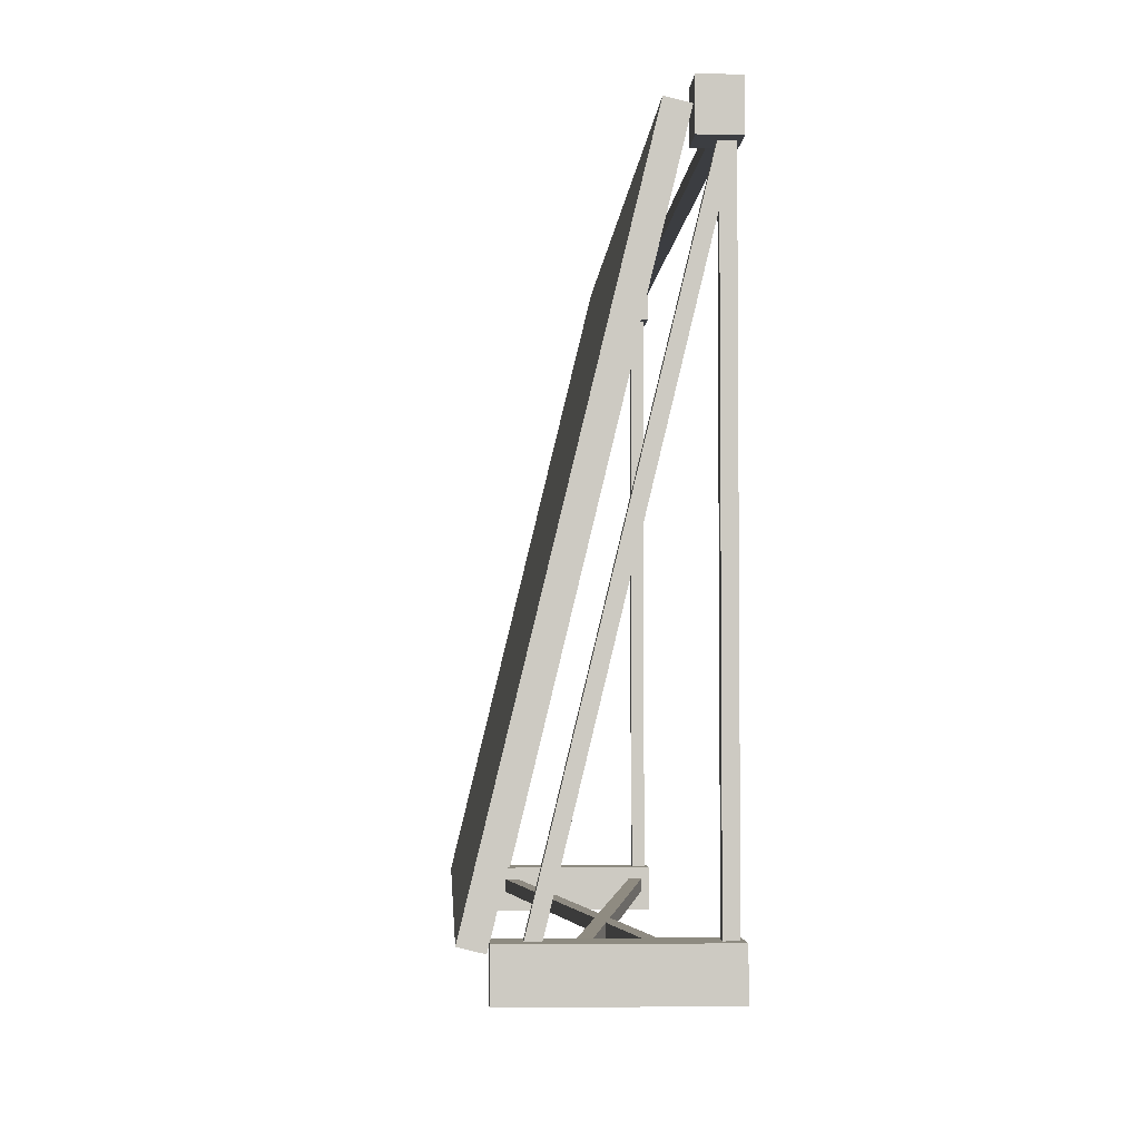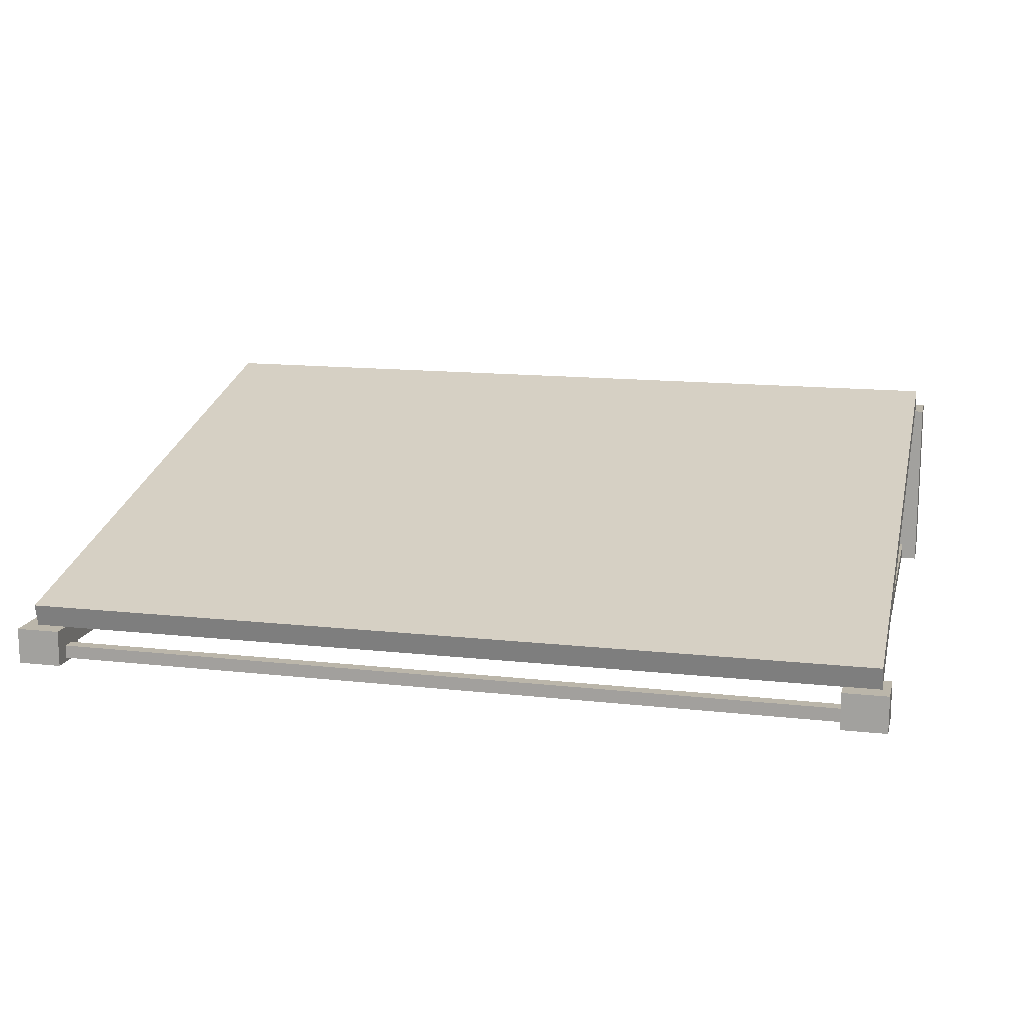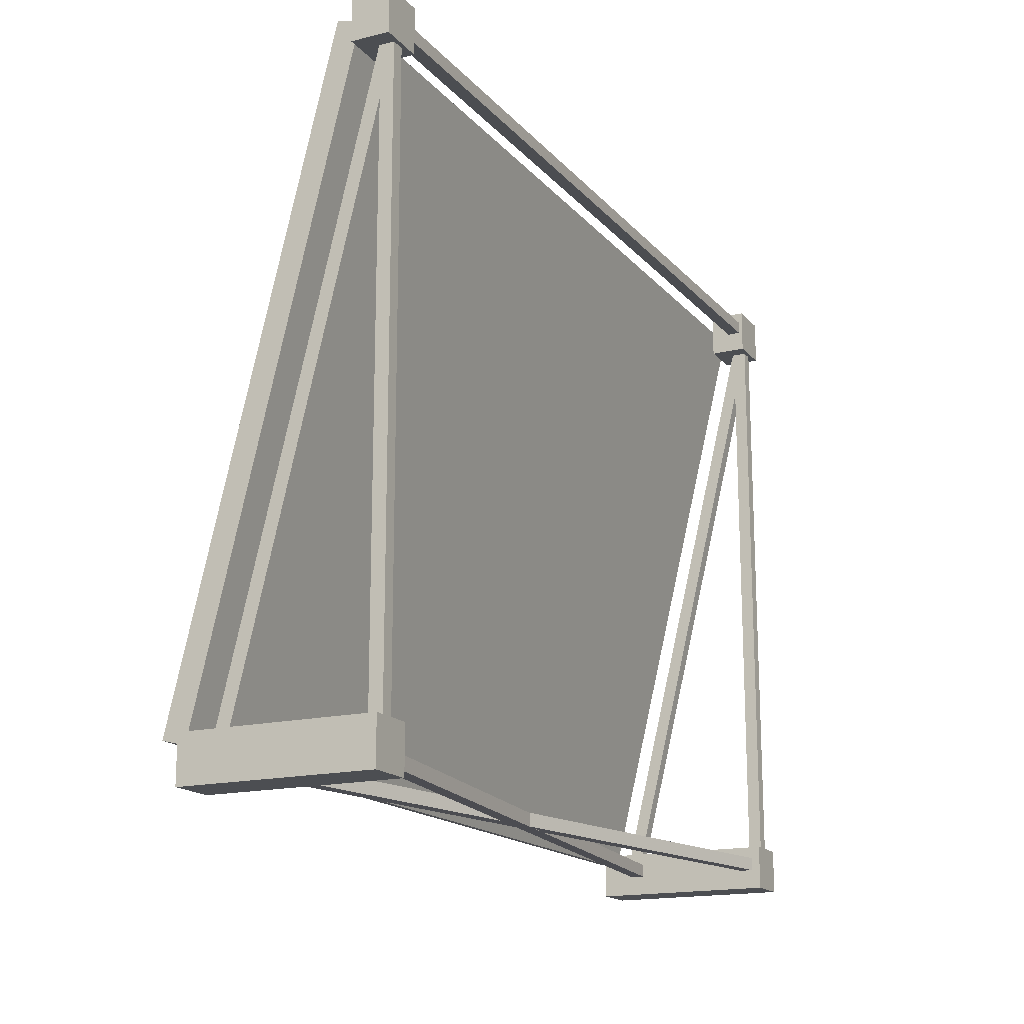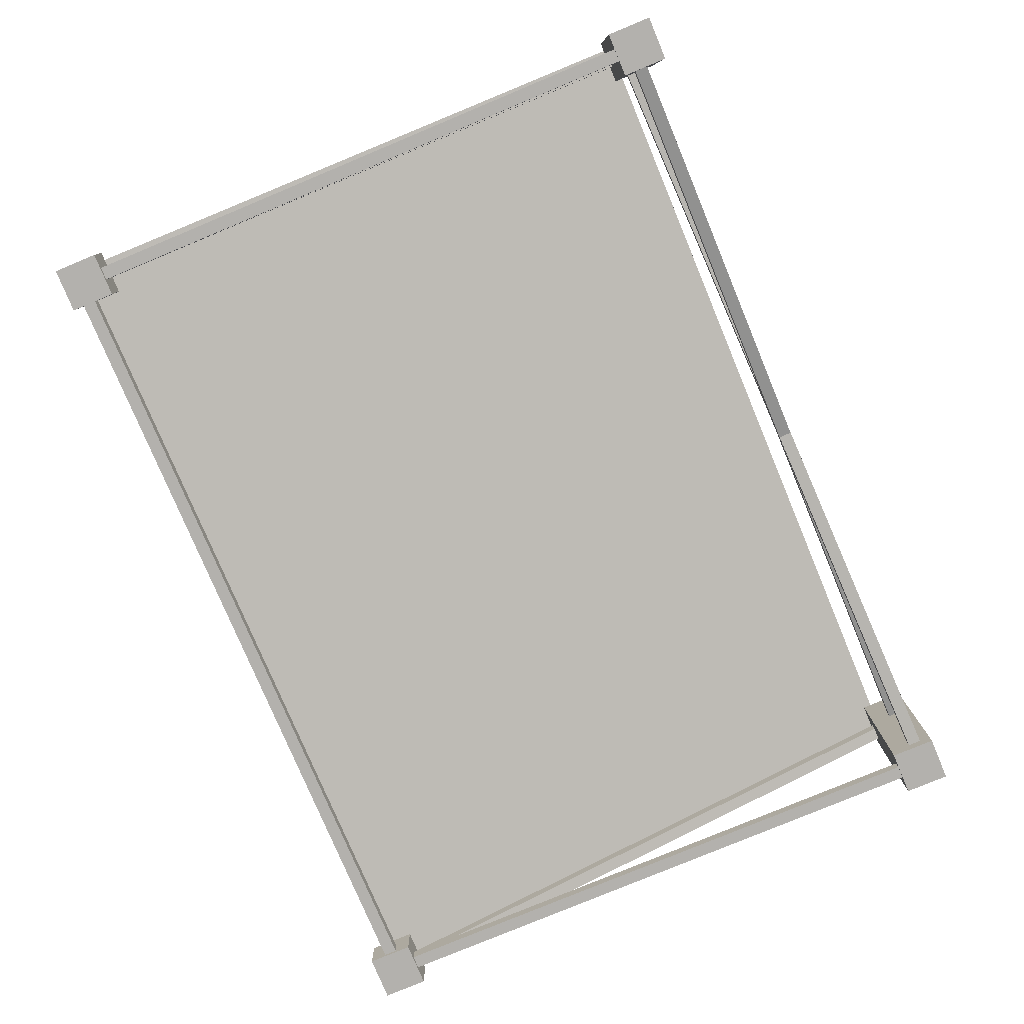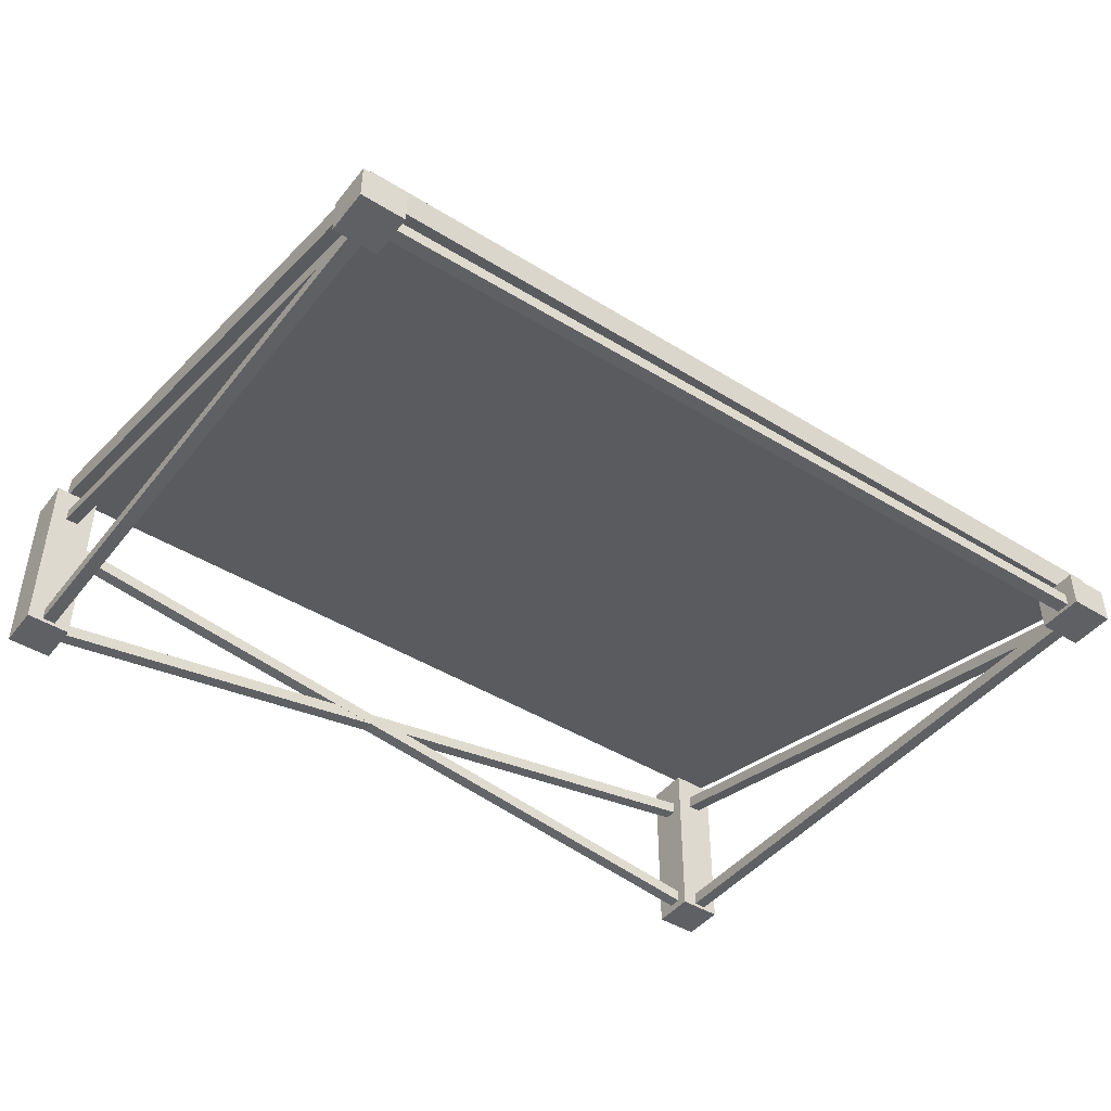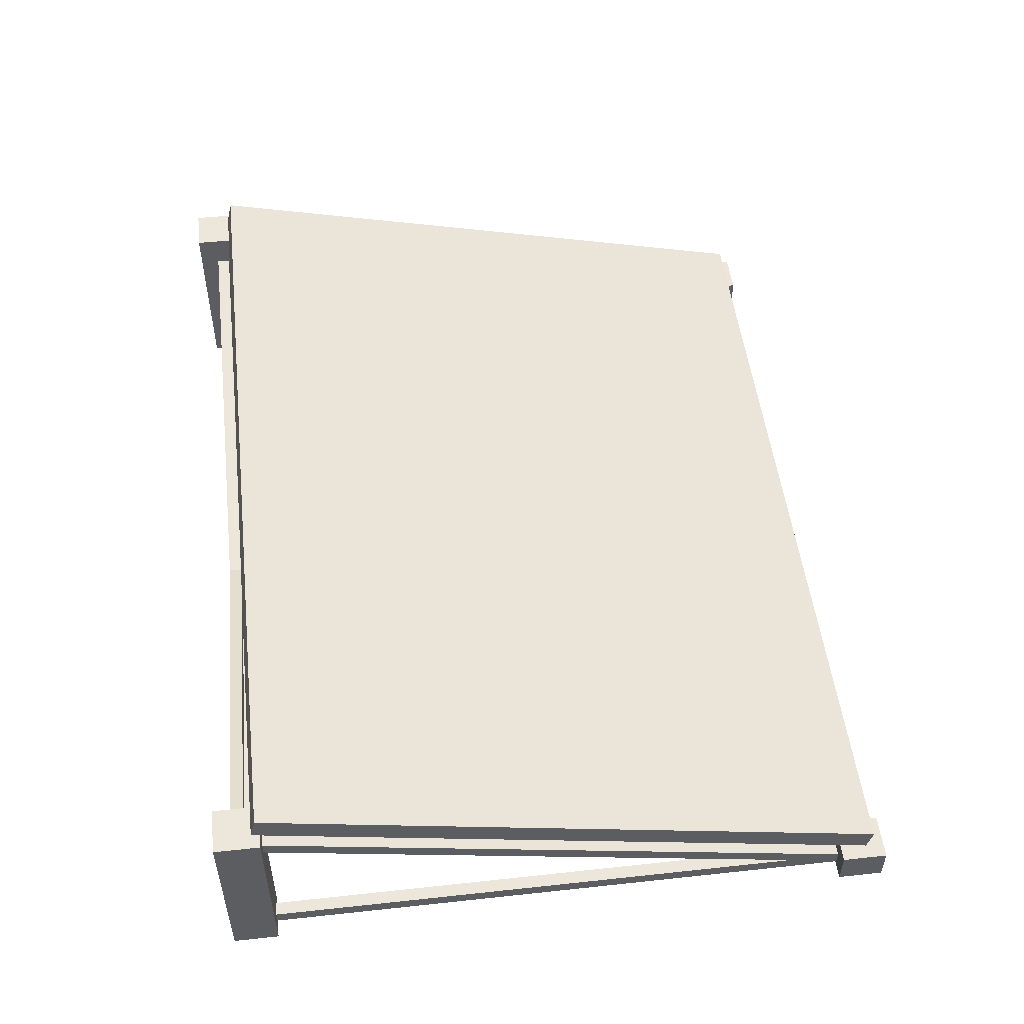
<metadata>
{"format":"obj","ext":"obj","renderer":"f3d","projection":"perspective","resolution":1024,"background":"white","views":[{"elev":-3.3,"azim":-93.0,"up":"+Z"},{"elev":14.1,"azim":13.6,"up":"+Y"},{"elev":-16.6,"azim":-63.4,"up":"+Z"},{"elev":-79.2,"azim":112.6,"up":"+Y"},{"elev":-44.7,"azim":-35.8,"up":"+Y"},{"elev":51.2,"azim":-96.7,"up":"+Y"}]}
</metadata>
<code>
v  -29.76 0 11.48
v  -29.76 0 8.481
v  -26.76 0 8.481
v  -26.76 0 11.48
v  -29.76 12.44 11.48
v  -26.76 12.44 11.48
v  -26.76 12.44 8.481
v  -29.76 12.44 8.481
o Box001
g Box001
f 1 2 3
f 3 4 1
f 5 6 7
f 7 8 5
f 1 4 6
f 6 5 1
f 4 3 7
f 7 6 4
f 3 2 8
f 8 7 3
f 2 1 5
f 5 8 2
v  -29.8 0 53.79
v  -29.8 0 50.79
v  -26.8 0 50.79
v  -26.8 0 53.79
v  -29.8 2.463 53.79
v  -26.8 2.463 53.79
v  -26.8 2.463 50.79
v  -29.8 2.463 50.79
o Box002
g Box002
f 9 10 11
f 11 12 9
f 13 14 15
f 15 16 13
f 9 12 14
f 14 13 9
f 12 11 15
f 15 14 12
f 11 10 16
f 16 15 11
f 10 9 13
f 13 16 10
v  -28.69 0.2523 10.47
v  -28.69 1.141 10.47
v  -27.82 1.141 10.47
v  -27.82 0.2523 10.47
v  -28.69 0.2692 51.88
v  -27.82 0.2692 51.88
v  -27.82 1.158 51.88
v  -28.69 1.158 51.88
o Box003
g Box003
f 17 18 19
f 19 20 17
f 21 22 23
f 23 24 21
f 17 20 22
f 22 21 17
f 20 19 23
f 23 22 20
f 19 18 24
f 24 23 19
f 18 17 21
f 21 24 18
v  -28.69 1.129 51.29
v  -28.69 0.2648 51.09
v  -27.82 0.2648 51.09
v  -27.82 1.129 51.29
v  -28.69 10.89 11.05
v  -27.82 10.89 11.05
v  -27.82 10.02 10.84
v  -28.69 10.02 10.84
o Box004
g Box004
f 25 26 27
f 27 28 25
f 29 30 31
f 31 32 29
f 25 28 30
f 30 29 25
f 28 27 31
f 31 30 28
f 27 26 32
f 32 31 27
f 26 25 29
f 29 32 26
v  26.68 0 11.48
v  26.68 0 8.481
v  29.68 0 8.481
v  29.68 0 11.48
v  26.68 12.44 11.48
v  29.68 12.44 11.48
v  29.68 12.44 8.481
v  26.68 12.44 8.481
o Box005
g Box005
f 33 34 35
f 35 36 33
f 37 38 39
f 39 40 37
f 33 36 38
f 38 37 33
f 36 35 39
f 39 38 36
f 35 34 40
f 40 39 35
f 34 33 37
f 37 40 34
v  27.74 1.129 51.29
v  27.74 0.2648 51.09
v  28.62 0.2648 51.09
v  28.62 1.129 51.29
v  27.74 10.89 11.05
v  28.62 10.89 11.05
v  28.62 10.02 10.84
v  27.74 10.02 10.84
o Box006
g Box006
f 41 42 43
f 43 44 41
f 45 46 47
f 47 48 45
f 41 44 46
f 46 45 41
f 44 43 47
f 47 46 44
f 43 42 48
f 48 47 43
f 42 41 45
f 45 48 42
v  27.74 0.2523 10.47
v  27.74 1.141 10.47
v  28.62 1.141 10.47
v  28.62 0.2523 10.47
v  27.74 0.2692 51.88
v  28.62 0.2692 51.88
v  28.62 1.158 51.88
v  27.74 1.158 51.88
o Box007
g Box007
f 49 50 51
f 51 52 49
f 53 54 55
f 55 56 53
f 49 52 54
f 54 53 49
f 52 51 55
f 55 54 52
f 51 50 56
f 56 55 51
f 50 49 53
f 53 56 50
v  26.63 0 53.79
v  26.63 0 50.79
v  29.63 0 50.79
v  29.63 0 53.79
v  26.63 2.463 53.79
v  29.63 2.463 53.79
v  29.63 2.463 50.79
v  26.63 2.463 50.79
o Box008
g Box008
f 57 58 59
f 59 60 57
f 61 62 63
f 63 64 61
f 57 60 62
f 62 61 57
f 60 59 63
f 63 62 60
f 59 58 64
f 64 63 59
f 58 57 61
f 61 64 58
v  28.93 1.131 10.7
v  28.7 0.2611 10.69
v  28.72 0.2619 9.819
v  28.95 1.132 9.822
v  -29.11 9.631 10.11
v  -29.09 9.632 9.236
v  -29.32 8.762 9.233
v  -29.34 8.761 10.11
o Box009
g Box009
f 65 66 67
f 67 68 65
f 69 70 71
f 71 72 69
f 65 68 70
f 70 69 65
f 68 67 71
f 71 70 68
f 67 66 72
f 72 71 67
f 66 65 69
f 69 72 66
v  28.8 10.56 10.7
v  28.84 9.657 10.7
v  28.85 9.659 9.82
v  28.82 10.56 9.82
v  -29.14 1.41 10.09
v  -29.13 1.413 9.214
v  -29.09 0.5127 9.214
v  -29.11 0.5101 10.09
o Box010
g Box010
f 73 74 75
f 75 76 73
f 77 78 79
f 79 80 77
f 73 76 78
f 78 77 73
f 76 75 79
f 79 78 76
f 75 74 80
f 80 79 75
f 74 73 77
f 77 80 74
v  -28.26 0.2523 52.7
v  -28.26 1.141 52.7
v  -28.25 1.141 51.82
v  -28.25 0.2523 51.82
v  28.61 0.2692 53.06
v  28.62 0.2692 52.19
v  28.62 1.158 52.19
v  28.61 1.158 53.06
o Box011
g Box011
f 81 82 83
f 83 84 81
f 85 86 87
f 87 88 85
f 81 84 86
f 86 85 81
f 84 83 87
f 87 86 84
f 83 82 88
f 88 87 83
f 82 81 85
f 85 88 82
v  -28.87 2.455 52.56
v  -28.87 12.56 10.92
v  29.1 12.56 10.92
v  29.1 2.455 52.56
v  -28.87 3.973 52.92
v  29.1 3.973 52.92
v  29.1 14.07 11.29
v  -28.87 14.07 11.29
o Box012
g Box012
f 89 90 91
f 91 92 89
f 93 94 95
f 95 96 93
f 89 92 94
f 94 93 89
f 92 91 95
f 95 94 92
f 91 90 96
f 96 95 91
f 90 89 93
f 93 96 90

</code>
